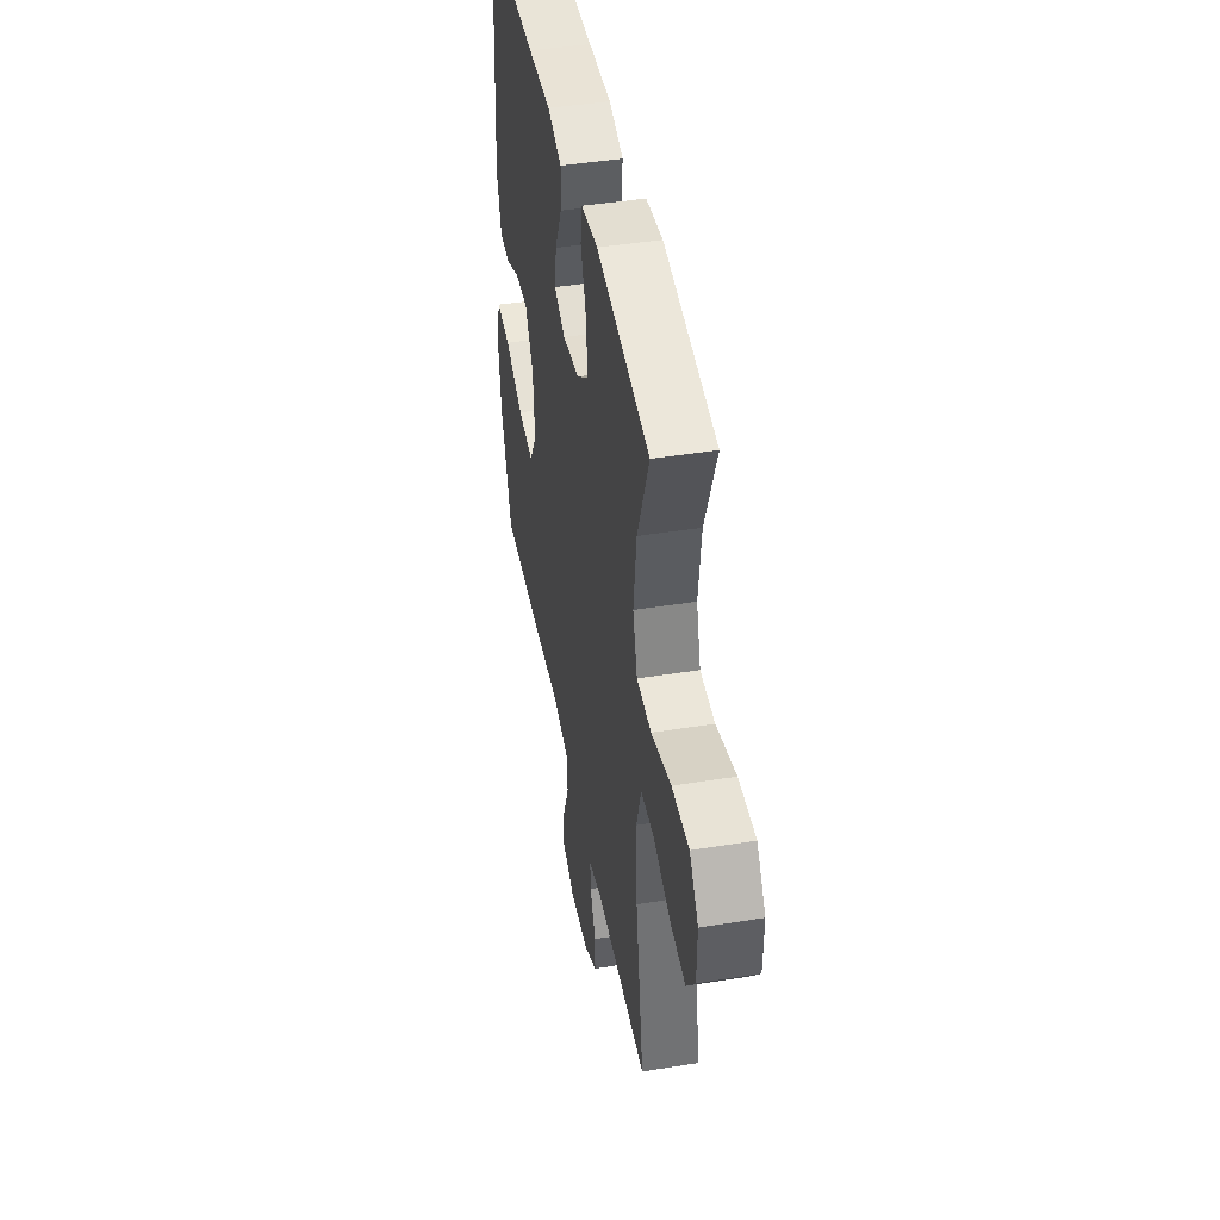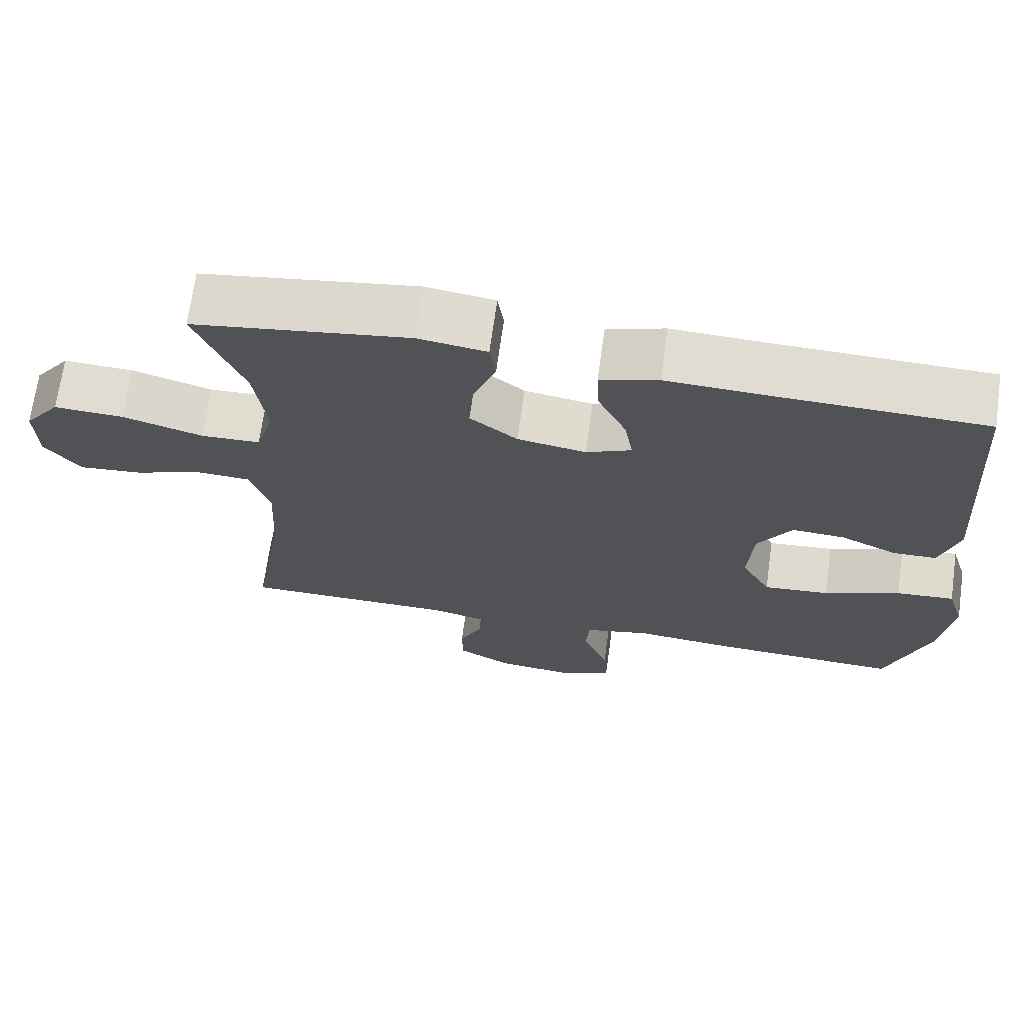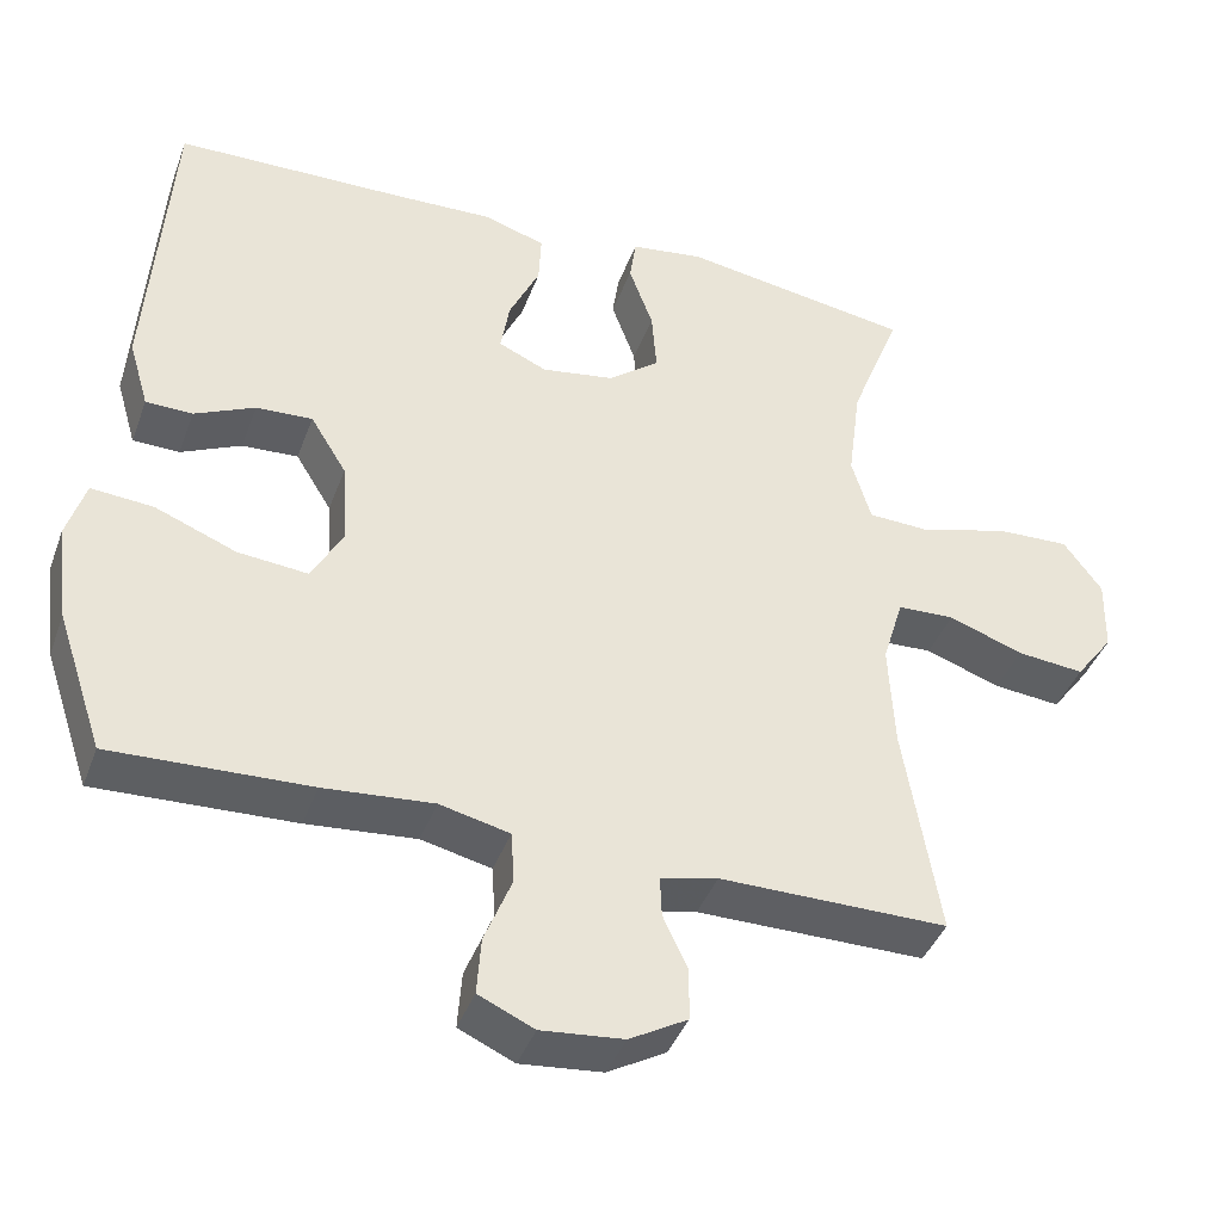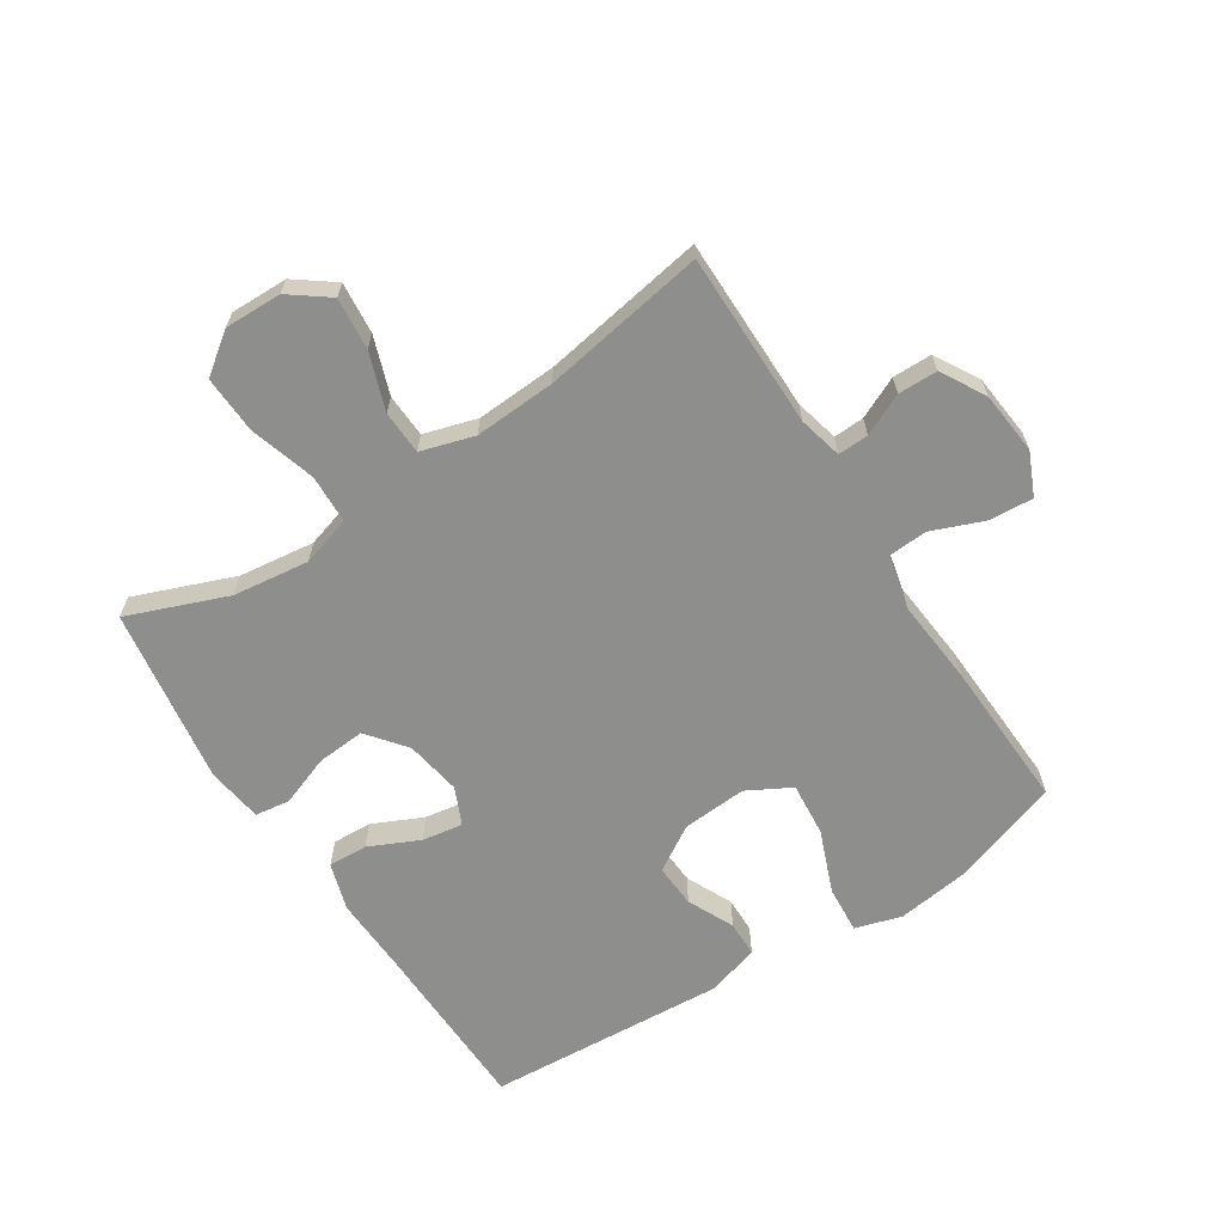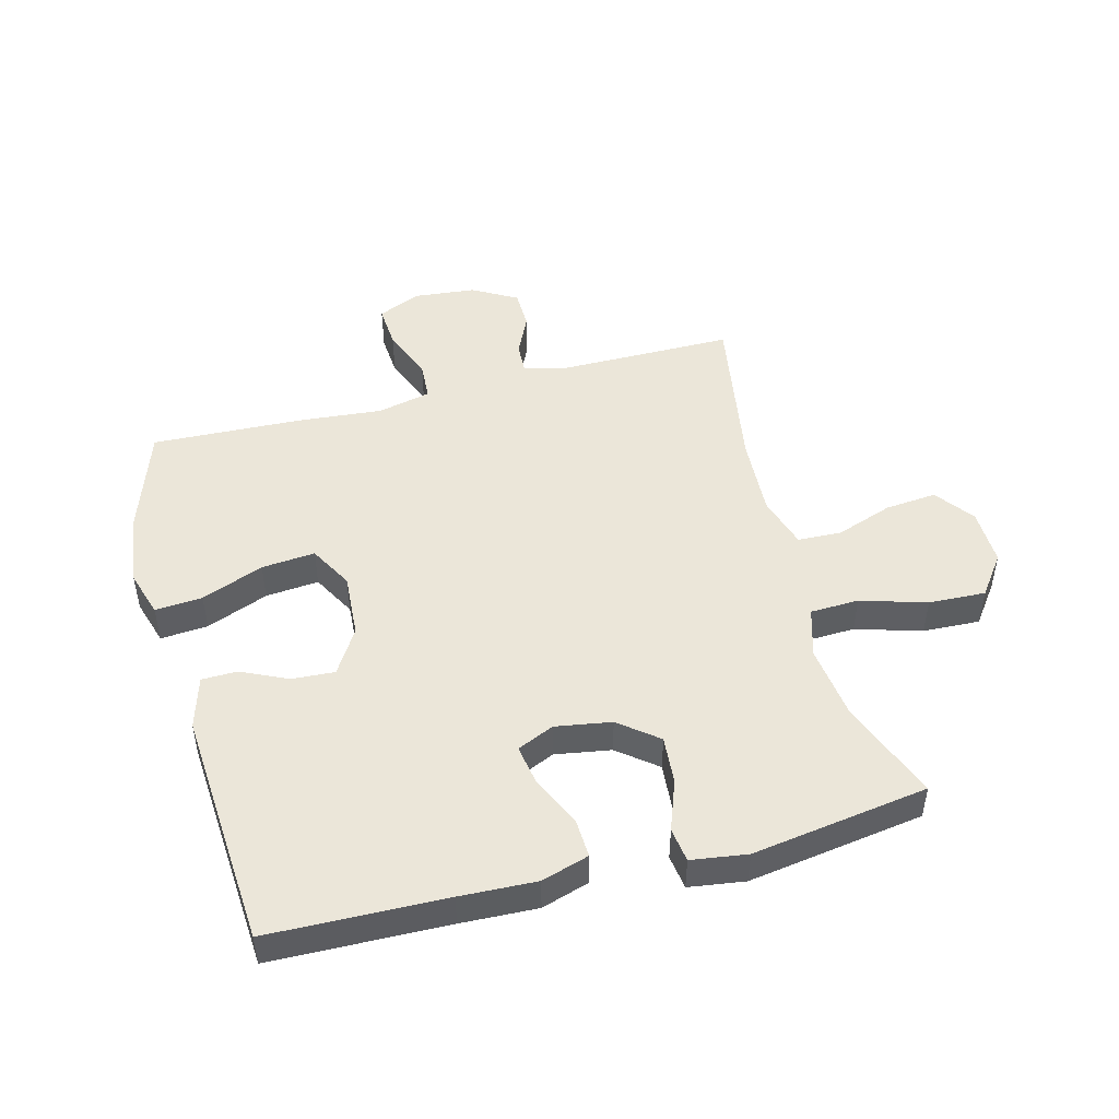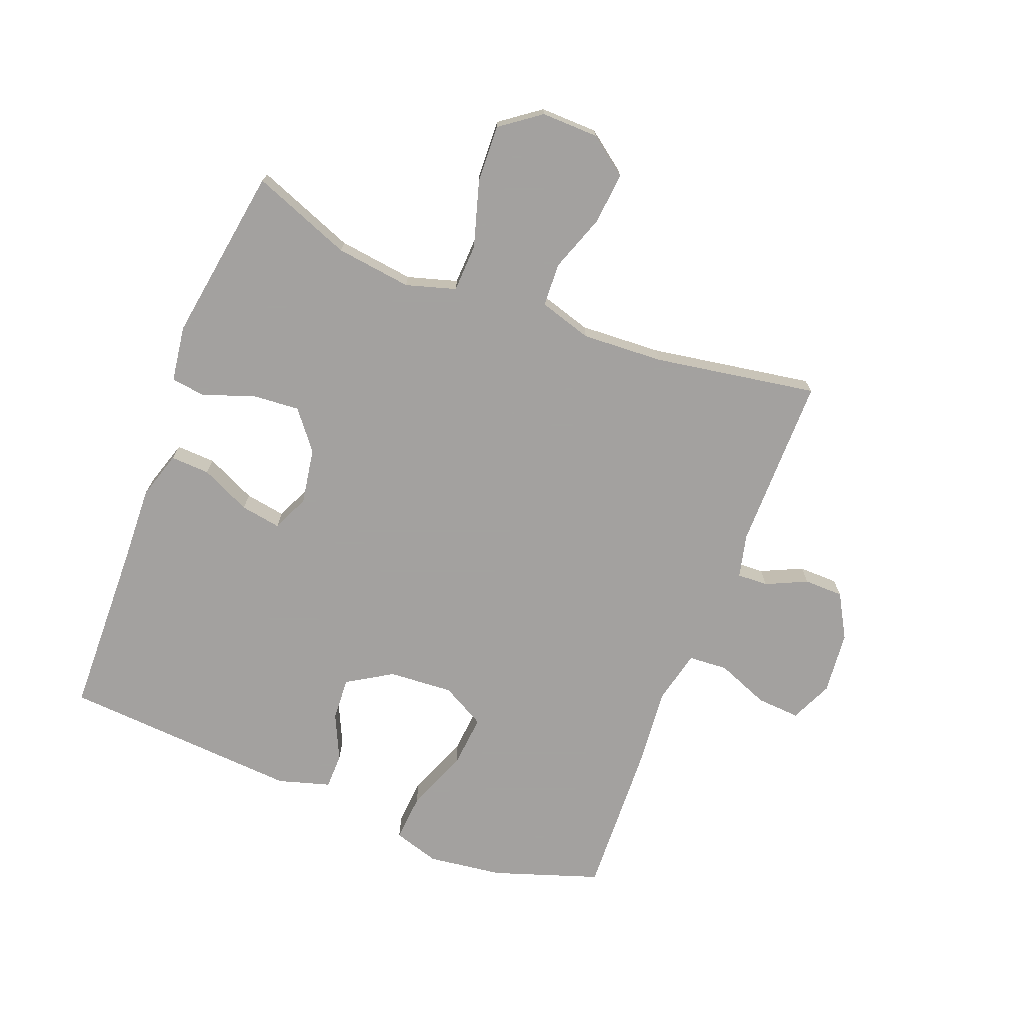
<metadata>
{"format":"obj","ext":"obj","renderer":"f3d","projection":"perspective","resolution":1024,"background":"white","views":[{"elev":44.5,"azim":79.4,"up":"+Z"},{"elev":69.3,"azim":-172.1,"up":"+Z"},{"elev":-41.0,"azim":-19.4,"up":"+Z"},{"elev":-64.9,"azim":123.0,"up":"+Y"},{"elev":48.3,"azim":-14.7,"up":"+Y"},{"elev":-72.3,"azim":68.8,"up":"+Y"}]}
</metadata>
<code>
v -0.5 0.07 0.5
v -0.213 0.07 0.507
v -0.089 0.07 0.512
v -0.012 0.07 0.488
v -0.015 0.07 0.424
v -0.053 0.07 0.343
v -0.064 0.07 0.277
v -0.004 0.07 0.25
v 0.087 0.07 0.265
v 0.15 0.07 0.315
v 0.144 0.07 0.393
v 0.114 0.07 0.475
v 0.122 0.07 0.531
v 0.213 0.07 0.544
v 0.5 0.07 0.5
v 0.437 0.07 0.338
v 0.421 0.07 0.215
v 0.445 0.07 0.134
v 0.524 0.07 0.131
v 0.631 0.07 0.163
v 0.724 0.07 0.167
v 0.772 0.07 0.102
v 0.77 0.07 0.009
v 0.723 0.07 -0.054
v 0.639 0.07 -0.046
v 0.546 0.07 -0.013
v 0.475 0.07 -0.016
v 0.449 0.07 -0.102
v 0.456 0.07 -0.234
v 0.5 0.07 -0.5
v 0.216 0.07 -0.5
v 0.145 0.07 -0.517
v 0.147 0.07 -0.567
v 0.178 0.07 -0.634
v 0.177 0.07 -0.698
v 0.105 0.07 -0.739
v 0.003 0.07 -0.749
v -0.066 0.07 -0.718
v -0.061 0.07 -0.647
v -0.027 0.07 -0.562
v -0.031 0.07 -0.498
v -0.118 0.07 -0.478
v -0.254 0.07 -0.49
v -0.5 0.07 -0.5
v -0.558 0.07 -0.328
v -0.574 0.07 -0.206
v -0.551 0.07 -0.131
v -0.474 0.07 -0.137
v -0.373 0.07 -0.177
v -0.286 0.07 -0.185
v -0.247 0.07 -0.114
v -0.254 0.07 -0.009
v -0.299 0.07 0.064
v -0.369 0.07 0.06
v -0.444 0.07 0.025
v -0.502 0.07 0.026
v -0.527 0.07 0.111
v -0.5 0 0.5
v -0.213 0 0.507
v -0.089 0 0.512
v -0.012 0 0.488
v -0.015 0 0.424
v -0.053 0 0.343
v -0.064 0 0.277
v -0.004 0 0.25
v 0.087 0 0.265
v 0.15 0 0.315
v 0.144 0 0.393
v 0.114 0 0.475
v 0.122 0 0.531
v 0.213 0 0.544
v 0.5 0 0.5
v 0.437 0 0.338
v 0.421 0 0.215
v 0.445 0 0.134
v 0.524 0 0.131
v 0.631 0 0.163
v 0.724 0 0.167
v 0.772 0 0.102
v 0.77 0 0.009
v 0.723 0 -0.054
v 0.639 0 -0.046
v 0.546 0 -0.013
v 0.475 0 -0.016
v 0.449 0 -0.102
v 0.456 0 -0.234
v 0.5 0 -0.5
v 0.216 0 -0.5
v 0.145 0 -0.517
v 0.147 0 -0.567
v 0.178 0 -0.634
v 0.177 0 -0.698
v 0.105 0 -0.739
v 0.003 0 -0.749
v -0.066 0 -0.718
v -0.061 0 -0.647
v -0.027 0 -0.562
v -0.031 0 -0.498
v -0.118 0 -0.478
v -0.254 0 -0.49
v -0.5 0 -0.5
v -0.558 0 -0.328
v -0.574 0 -0.206
v -0.551 0 -0.131
v -0.474 0 -0.137
v -0.373 0 -0.177
v -0.286 0 -0.185
v -0.247 0 -0.114
v -0.254 0 -0.009
v -0.299 0 0.064
v -0.369 0 0.06
v -0.444 0 0.025
v -0.502 0 0.026
v -0.527 0 0.111
f 54 55 56 57
f 53 54 57 1
f 52 53 1 2
f 51 52 2 3
f 46 47 48 49
f 46 49 50
f 45 46 50
f 42 43 44 45
f 41 42 45 50
f 37 38 39 40
f 37 40 41
f 36 37 41
f 33 34 35 36
f 32 33 36 41
f 31 32 41 50
f 29 30 31 50
f 23 24 25 26
f 23 26 27
f 22 23 27
f 19 20 21 22
f 18 19 22 27
f 17 18 27 28
f 13 14 15 16
f 11 12 13 16
f 10 11 16 17
f 9 10 17 28
f 3 4 5 6
f 51 3 6 7
f 28 29 50 51
f 8 9 28 51
f 7 8 51
f 114 113 112 111
f 58 114 111 110
f 59 58 110 109
f 60 59 109 108
f 106 105 104 103
f 107 106 103
f 107 103 102
f 102 101 100 99
f 107 102 99 98
f 97 96 95 94
f 98 97 94
f 98 94 93
f 93 92 91 90
f 98 93 90 89
f 107 98 89 88
f 107 88 87 86
f 83 82 81 80
f 84 83 80
f 84 80 79
f 79 78 77 76
f 84 79 76 75
f 85 84 75 74
f 73 72 71 70
f 73 70 69 68
f 74 73 68 67
f 85 74 67 66
f 63 62 61 60
f 64 63 60 108
f 108 107 86 85
f 108 85 66 65
f 108 65 64
f 1 58 59 2
f 2 59 60 3
f 3 60 61 4
f 4 61 62 5
f 5 62 63 6
f 6 63 64 7
f 7 64 65 8
f 8 65 66 9
f 9 66 67 10
f 10 67 68 11
f 11 68 69 12
f 12 69 70 13
f 13 70 71 14
f 14 71 72 15
f 15 72 73 16
f 16 73 74 17
f 17 74 75 18
f 18 75 76 19
f 19 76 77 20
f 20 77 78 21
f 21 78 79 22
f 22 79 80 23
f 23 80 81 24
f 24 81 82 25
f 25 82 83 26
f 26 83 84 27
f 27 84 85 28
f 28 85 86 29
f 29 86 87 30
f 30 87 88 31
f 31 88 89 32
f 32 89 90 33
f 33 90 91 34
f 34 91 92 35
f 35 92 93 36
f 36 93 94 37
f 37 94 95 38
f 38 95 96 39
f 39 96 97 40
f 40 97 98 41
f 41 98 99 42
f 42 99 100 43
f 43 100 101 44
f 44 101 102 45
f 45 102 103 46
f 46 103 104 47
f 47 104 105 48
f 48 105 106 49
f 49 106 107 50
f 50 107 108 51
f 51 108 109 52
f 52 109 110 53
f 53 110 111 54
f 54 111 112 55
f 55 112 113 56
f 56 113 114 57
f 57 114 58 1

</code>
